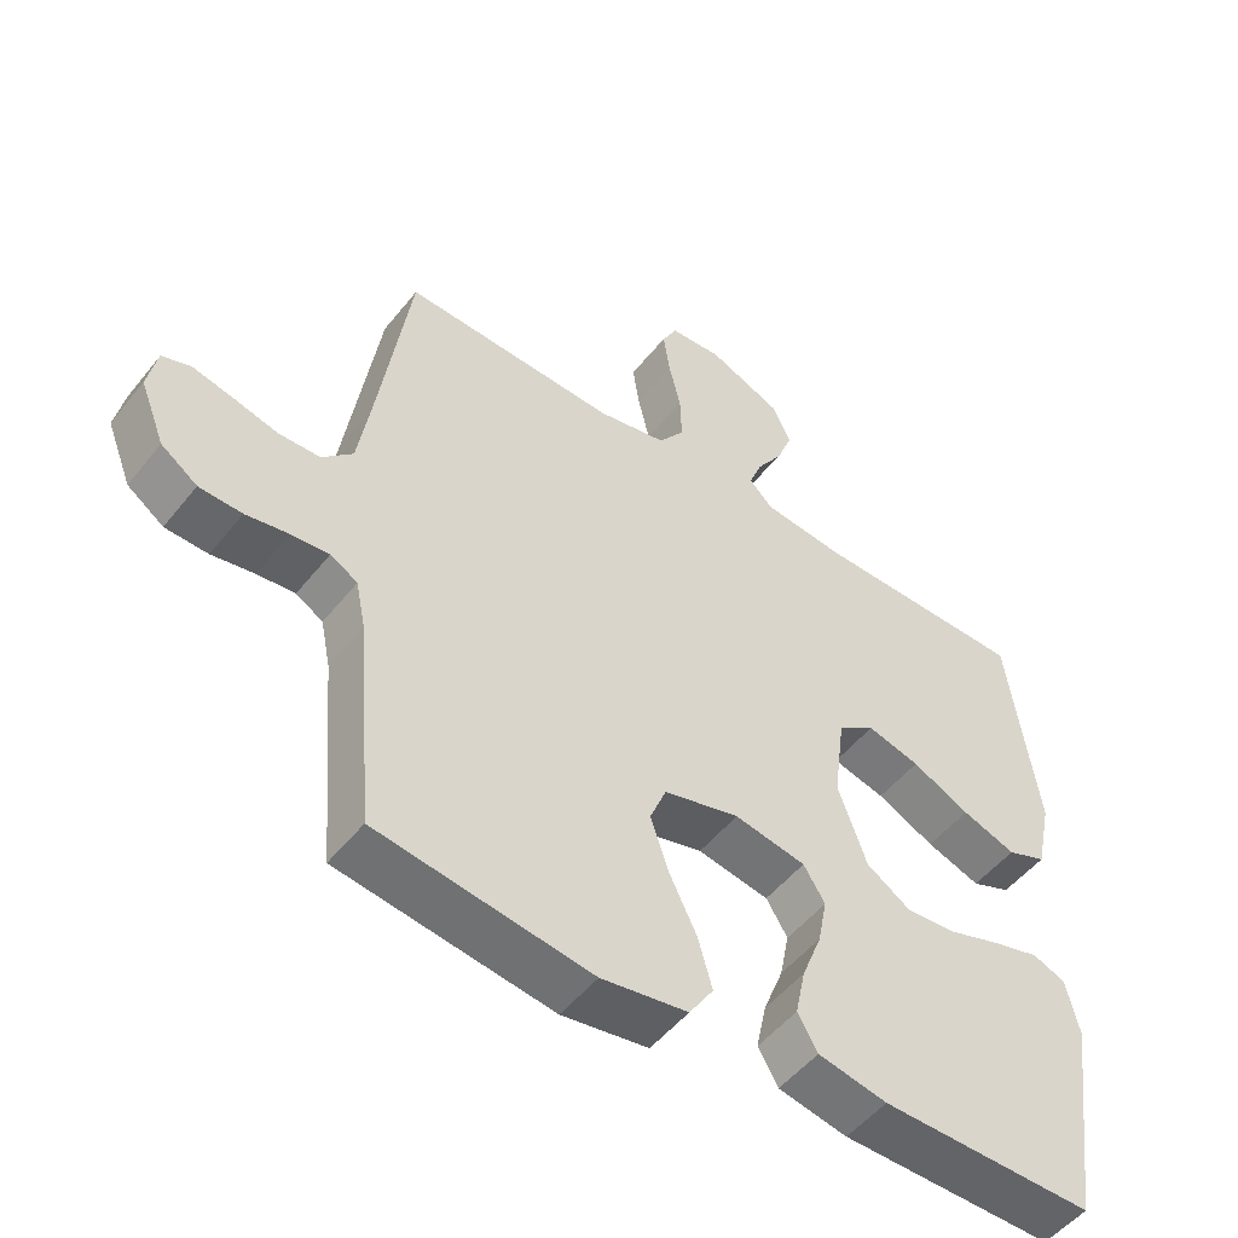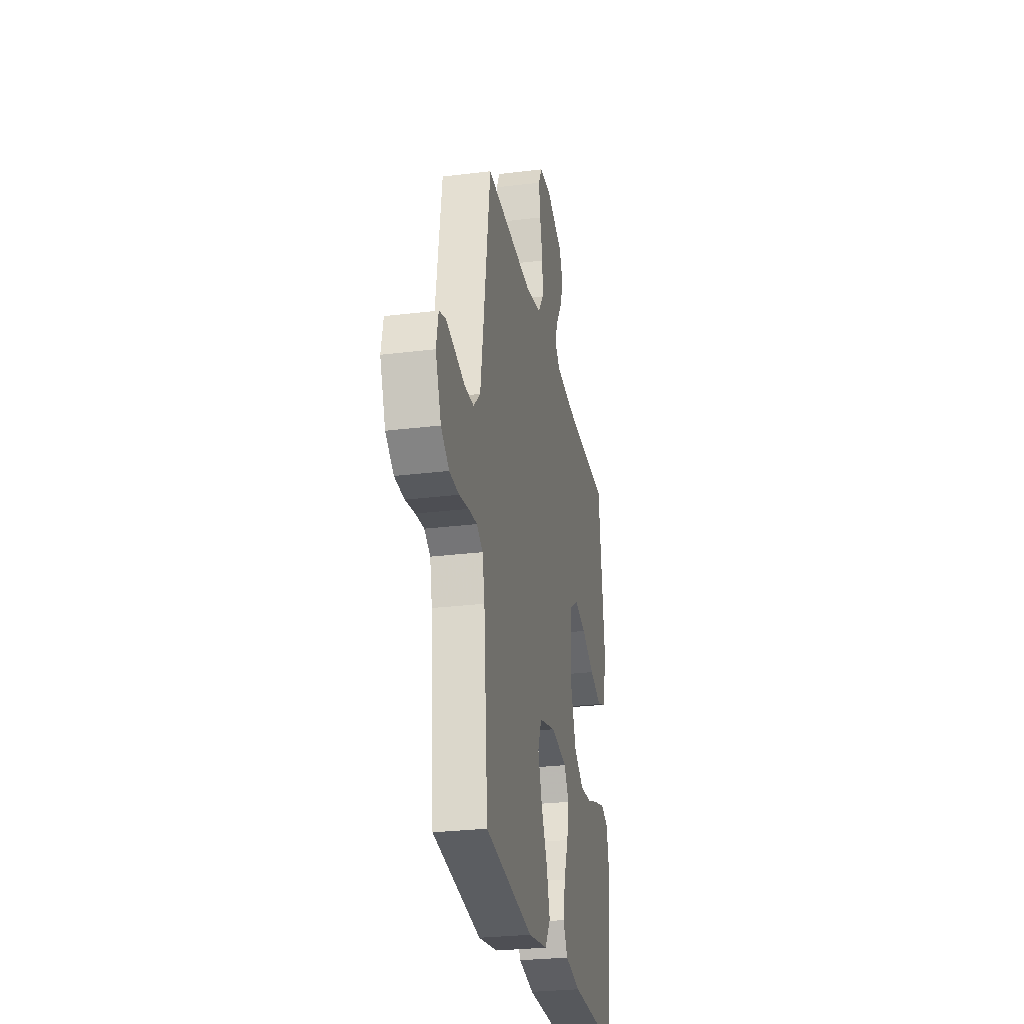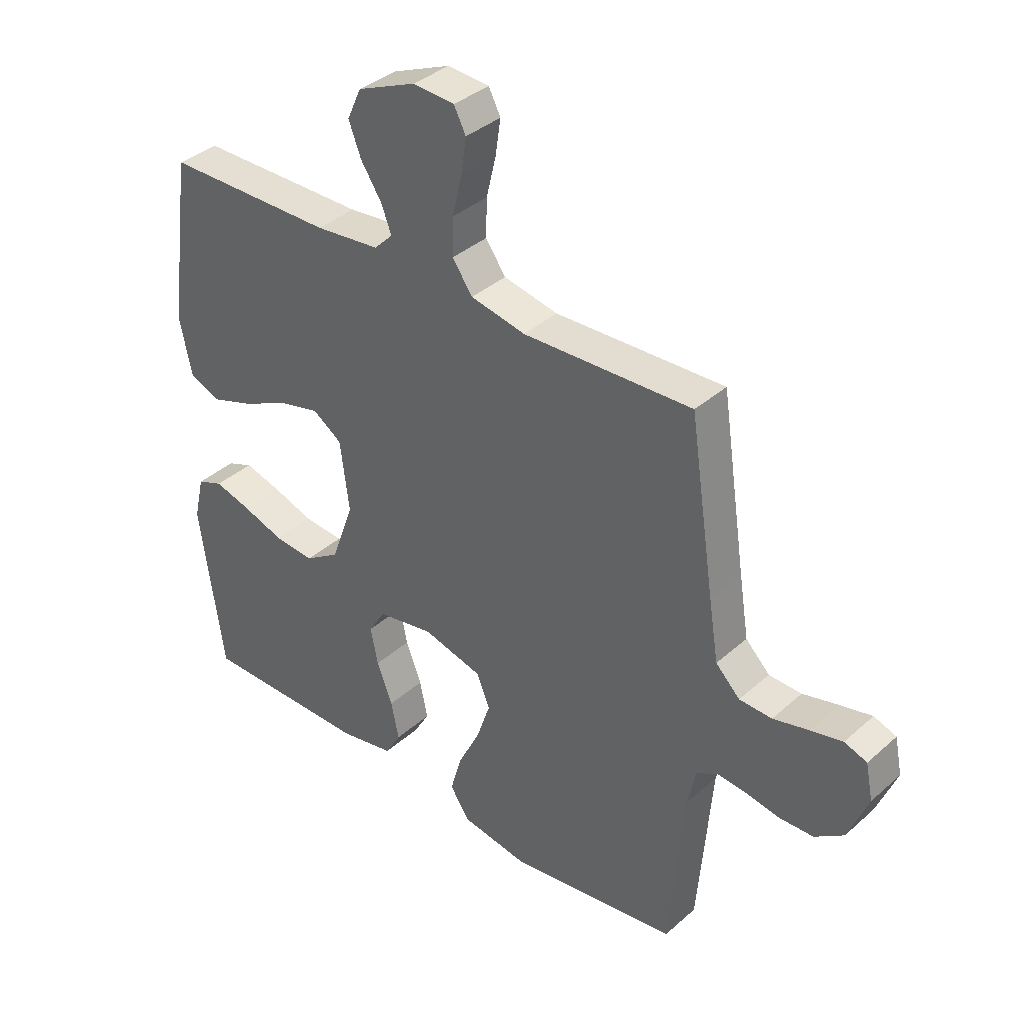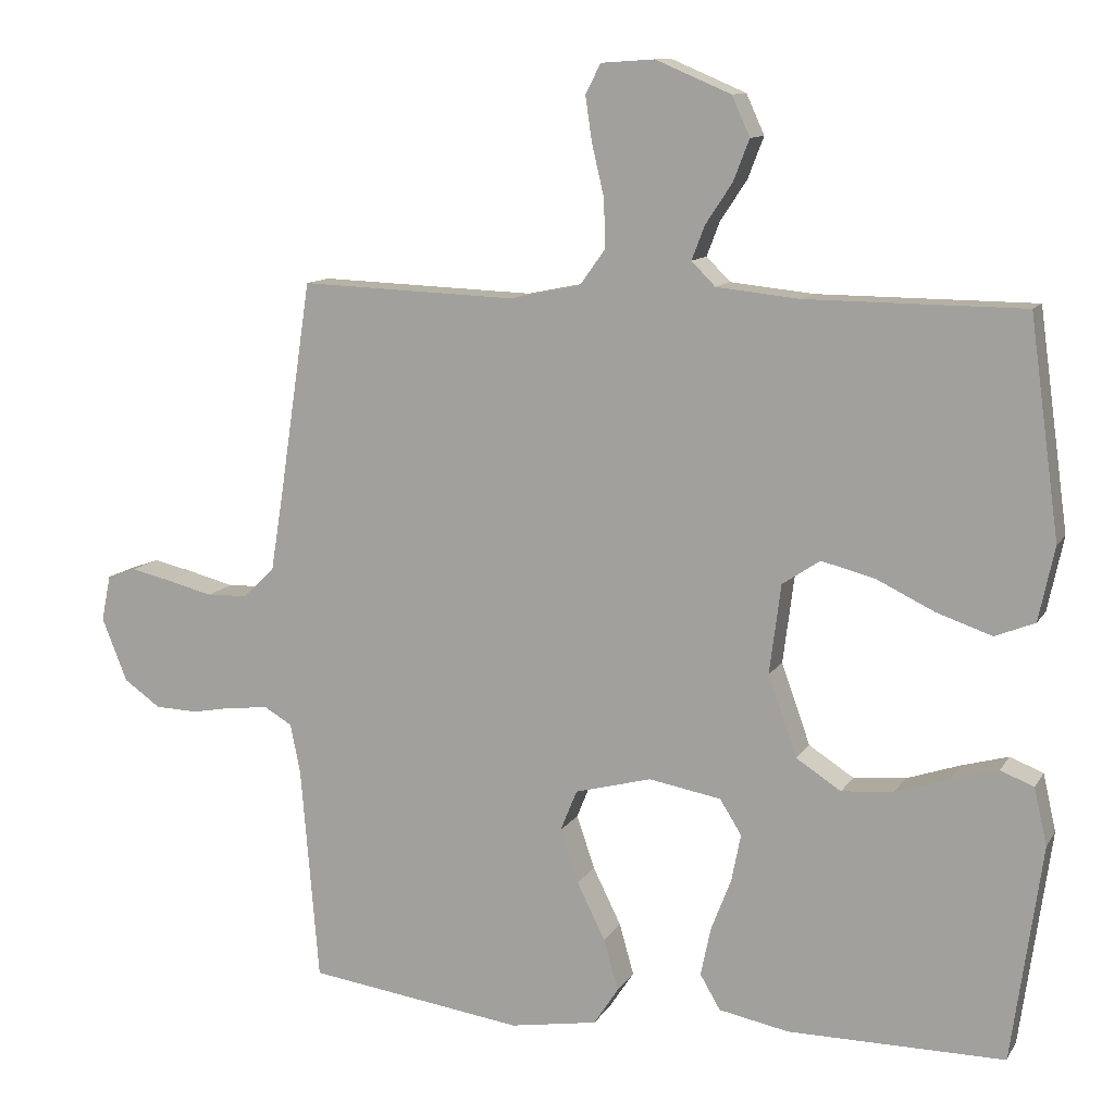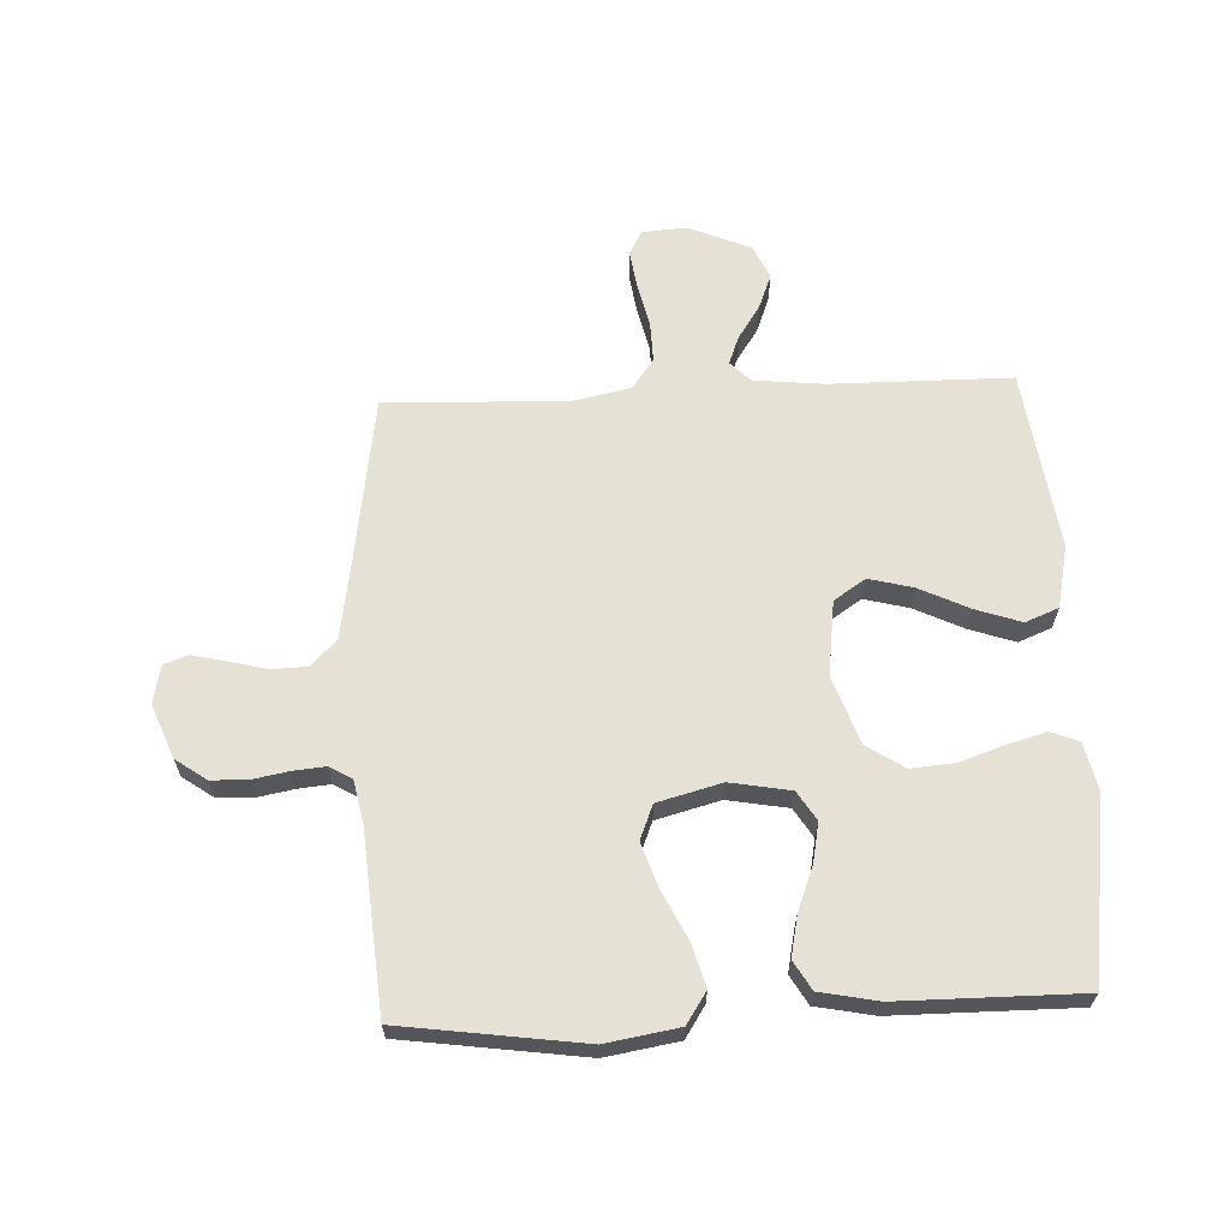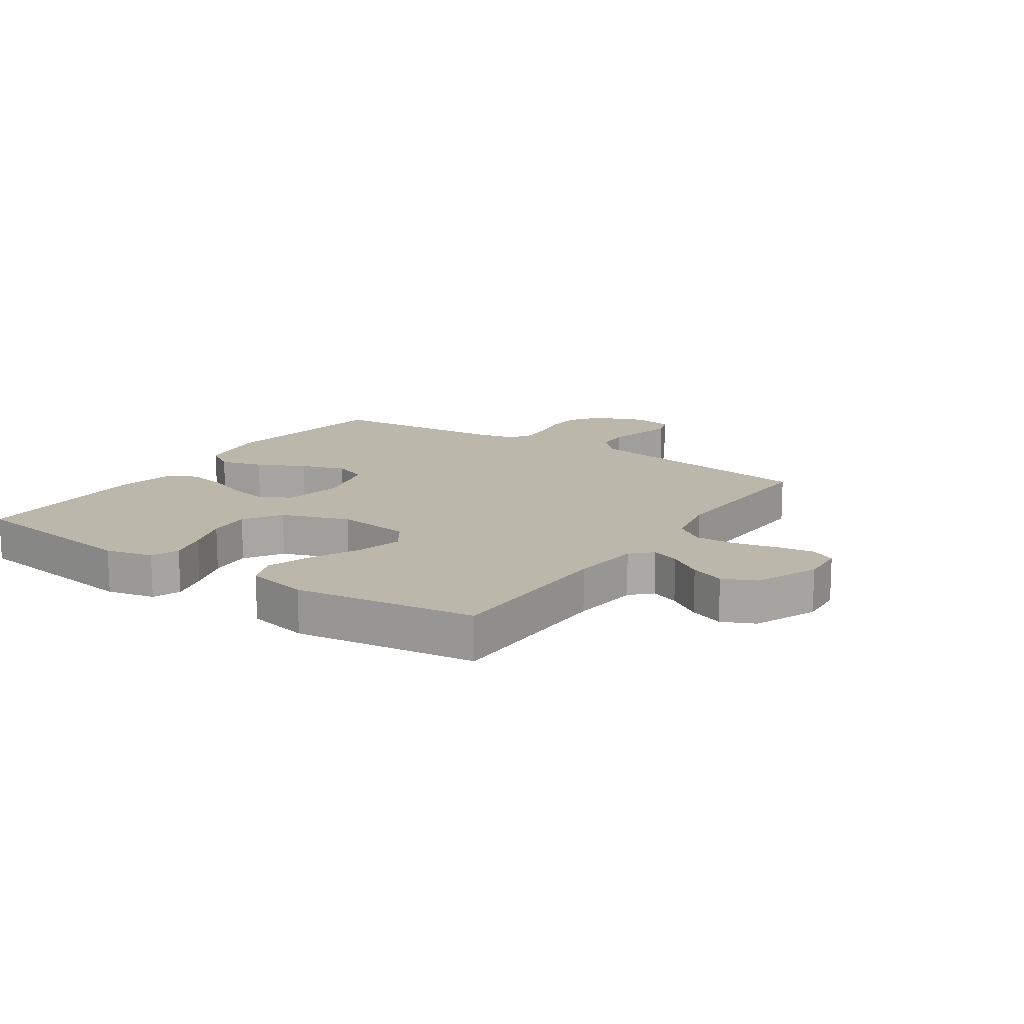
<metadata>
{"format":"obj","ext":"obj","renderer":"f3d","projection":"perspective","resolution":1024,"background":"white","views":[{"elev":-51.1,"azim":142.8,"up":"+Z"},{"elev":-27.6,"azim":100.7,"up":"+Z"},{"elev":37.2,"azim":41.5,"up":"+Z"},{"elev":11.3,"azim":-160.4,"up":"+Z"},{"elev":64.3,"azim":177.4,"up":"+Y"},{"elev":14.5,"azim":-56.1,"up":"+Y"}]}
</metadata>
<code>
v 0.5 0.07 0.5
v 0.545 0.07 0.2
v 0.562 0.07 0.094
v 0.605 0.07 0.051
v 0.663 0.07 0.049
v 0.726 0.07 0.065
v 0.783 0.07 0.078
v 0.823 0.07 0.064
v 0.836 0.07 0
v 0.801 0.07 -0.088
v 0.75 0.07 -0.124
v 0.69 0.07 -0.126
v 0.63 0.07 -0.115
v 0.577 0.07 -0.11
v 0.539 0.07 -0.132
v 0.525 0.07 -0.2
v 0.5 0.07 -0.5
v 0.2 0.07 -0.542
v 0.079 0.07 -0.522
v 0.045 0.07 -0.47
v 0.065 0.07 -0.399
v 0.104 0.07 -0.32
v 0.129 0.07 -0.246
v 0.106 0.07 -0.189
v 0 0.07 -0.161
v -0.1 0.07 -0.179
v -0.13 0.07 -0.227
v -0.117 0.07 -0.293
v -0.089 0.07 -0.365
v -0.075 0.07 -0.432
v -0.103 0.07 -0.48
v -0.2 0.07 -0.499
v -0.5 0.07 -0.5
v -0.542 0.07 -0.2
v -0.524 0.07 -0.121
v -0.478 0.07 -0.103
v -0.413 0.07 -0.121
v -0.339 0.07 -0.146
v -0.267 0.07 -0.152
v -0.205 0.07 -0.112
v -0.165 0.07 0
v -0.181 0.07 0.124
v -0.233 0.07 0.159
v -0.307 0.07 0.14
v -0.388 0.07 0.101
v -0.464 0.07 0.075
v -0.519 0.07 0.097
v -0.541 0.07 0.2
v -0.5 0.07 0.5
v -0.2 0.07 0.502
v -0.085 0.07 0.514
v -0.052 0.07 0.547
v -0.07 0.07 0.594
v -0.107 0.07 0.65
v -0.129 0.07 0.707
v -0.104 0.07 0.762
v 0 0.07 0.806
v 0.074 0.07 0.801
v 0.095 0.07 0.76
v 0.086 0.07 0.698
v 0.069 0.07 0.626
v 0.067 0.07 0.559
v 0.103 0.07 0.509
v 0.2 0.07 0.489
v 0.5 0 0.5
v 0.545 0 0.2
v 0.562 0 0.094
v 0.605 0 0.051
v 0.663 0 0.049
v 0.726 0 0.065
v 0.783 0 0.078
v 0.823 0 0.064
v 0.836 0 0
v 0.801 0 -0.088
v 0.75 0 -0.124
v 0.69 0 -0.126
v 0.63 0 -0.115
v 0.577 0 -0.11
v 0.539 0 -0.132
v 0.525 0 -0.2
v 0.5 0 -0.5
v 0.2 0 -0.542
v 0.079 0 -0.522
v 0.045 0 -0.47
v 0.065 0 -0.399
v 0.104 0 -0.32
v 0.129 0 -0.246
v 0.106 0 -0.189
v 0 0 -0.161
v -0.1 0 -0.179
v -0.13 0 -0.227
v -0.117 0 -0.293
v -0.089 0 -0.365
v -0.075 0 -0.432
v -0.103 0 -0.48
v -0.2 0 -0.499
v -0.5 0 -0.5
v -0.542 0 -0.2
v -0.524 0 -0.121
v -0.478 0 -0.103
v -0.413 0 -0.121
v -0.339 0 -0.146
v -0.267 0 -0.152
v -0.205 0 -0.112
v -0.165 0 0
v -0.181 0 0.124
v -0.233 0 0.159
v -0.307 0 0.14
v -0.388 0 0.101
v -0.464 0 0.075
v -0.519 0 0.097
v -0.541 0 0.2
v -0.5 0 0.5
v -0.2 0 0.502
v -0.085 0 0.514
v -0.052 0 0.547
v -0.07 0 0.594
v -0.107 0 0.65
v -0.129 0 0.707
v -0.104 0 0.762
v 0 0 0.806
v 0.074 0 0.801
v 0.095 0 0.76
v 0.086 0 0.698
v 0.069 0 0.626
v 0.067 0 0.559
v 0.103 0 0.509
v 0.2 0 0.489
f 59 60 61
f 58 59 61
f 57 58 61
f 56 57 61
f 55 56 61
f 54 55 61
f 53 54 61
f 52 53 61 62
f 51 52 62 63
f 48 49 50
f 47 48 50
f 46 47 50
f 45 46 50
f 44 45 50
f 51 63 64
f 50 51 64
f 44 50 64
f 43 44 64
f 36 37 38
f 35 36 38
f 34 35 38
f 33 34 38
f 32 33 38
f 31 32 38
f 30 31 38
f 29 30 38
f 28 29 38
f 27 28 38 39
f 26 27 39 40
f 20 21 22
f 19 20 22
f 18 19 22
f 17 18 22
f 16 17 22
f 15 16 22 23
f 14 15 23 24
f 11 12 13
f 10 11 13
f 9 10 13
f 8 9 13
f 7 8 13
f 6 7 13
f 5 6 13
f 4 5 13 14
f 14 24 25
f 4 14 25
f 3 4 25
f 64 1 2
f 43 64 2
f 42 43 2
f 26 40 41
f 26 41 42
f 25 26 42
f 3 25 42
f 2 3 42
f 125 124 123
f 125 123 122
f 125 122 121
f 125 121 120
f 125 120 119
f 125 119 118
f 125 118 117
f 126 125 117 116
f 127 126 116 115
f 114 113 112
f 114 112 111
f 114 111 110
f 114 110 109
f 114 109 108
f 128 127 115
f 128 115 114
f 128 114 108
f 128 108 107
f 102 101 100
f 102 100 99
f 102 99 98
f 102 98 97
f 102 97 96
f 102 96 95
f 102 95 94
f 102 94 93
f 102 93 92
f 103 102 92 91
f 104 103 91 90
f 86 85 84
f 86 84 83
f 86 83 82
f 86 82 81
f 86 81 80
f 87 86 80 79
f 88 87 79 78
f 77 76 75
f 77 75 74
f 77 74 73
f 77 73 72
f 77 72 71
f 77 71 70
f 77 70 69
f 78 77 69 68
f 89 88 78
f 89 78 68
f 89 68 67
f 66 65 128
f 66 128 107
f 66 107 106
f 105 104 90
f 106 105 90
f 106 90 89
f 106 89 67
f 106 67 66
f 1 65 66 2
f 2 66 67 3
f 3 67 68 4
f 4 68 69 5
f 5 69 70 6
f 6 70 71 7
f 7 71 72 8
f 8 72 73 9
f 9 73 74 10
f 10 74 75 11
f 11 75 76 12
f 12 76 77 13
f 13 77 78 14
f 14 78 79 15
f 15 79 80 16
f 16 80 81 17
f 17 81 82 18
f 18 82 83 19
f 19 83 84 20
f 20 84 85 21
f 21 85 86 22
f 22 86 87 23
f 23 87 88 24
f 24 88 89 25
f 25 89 90 26
f 26 90 91 27
f 27 91 92 28
f 28 92 93 29
f 29 93 94 30
f 30 94 95 31
f 31 95 96 32
f 32 96 97 33
f 33 97 98 34
f 34 98 99 35
f 35 99 100 36
f 36 100 101 37
f 37 101 102 38
f 38 102 103 39
f 39 103 104 40
f 40 104 105 41
f 41 105 106 42
f 42 106 107 43
f 43 107 108 44
f 44 108 109 45
f 45 109 110 46
f 46 110 111 47
f 47 111 112 48
f 48 112 113 49
f 49 113 114 50
f 50 114 115 51
f 51 115 116 52
f 52 116 117 53
f 53 117 118 54
f 54 118 119 55
f 55 119 120 56
f 56 120 121 57
f 57 121 122 58
f 58 122 123 59
f 59 123 124 60
f 60 124 125 61
f 61 125 126 62
f 62 126 127 63
f 63 127 128 64
f 64 128 65 1

</code>
